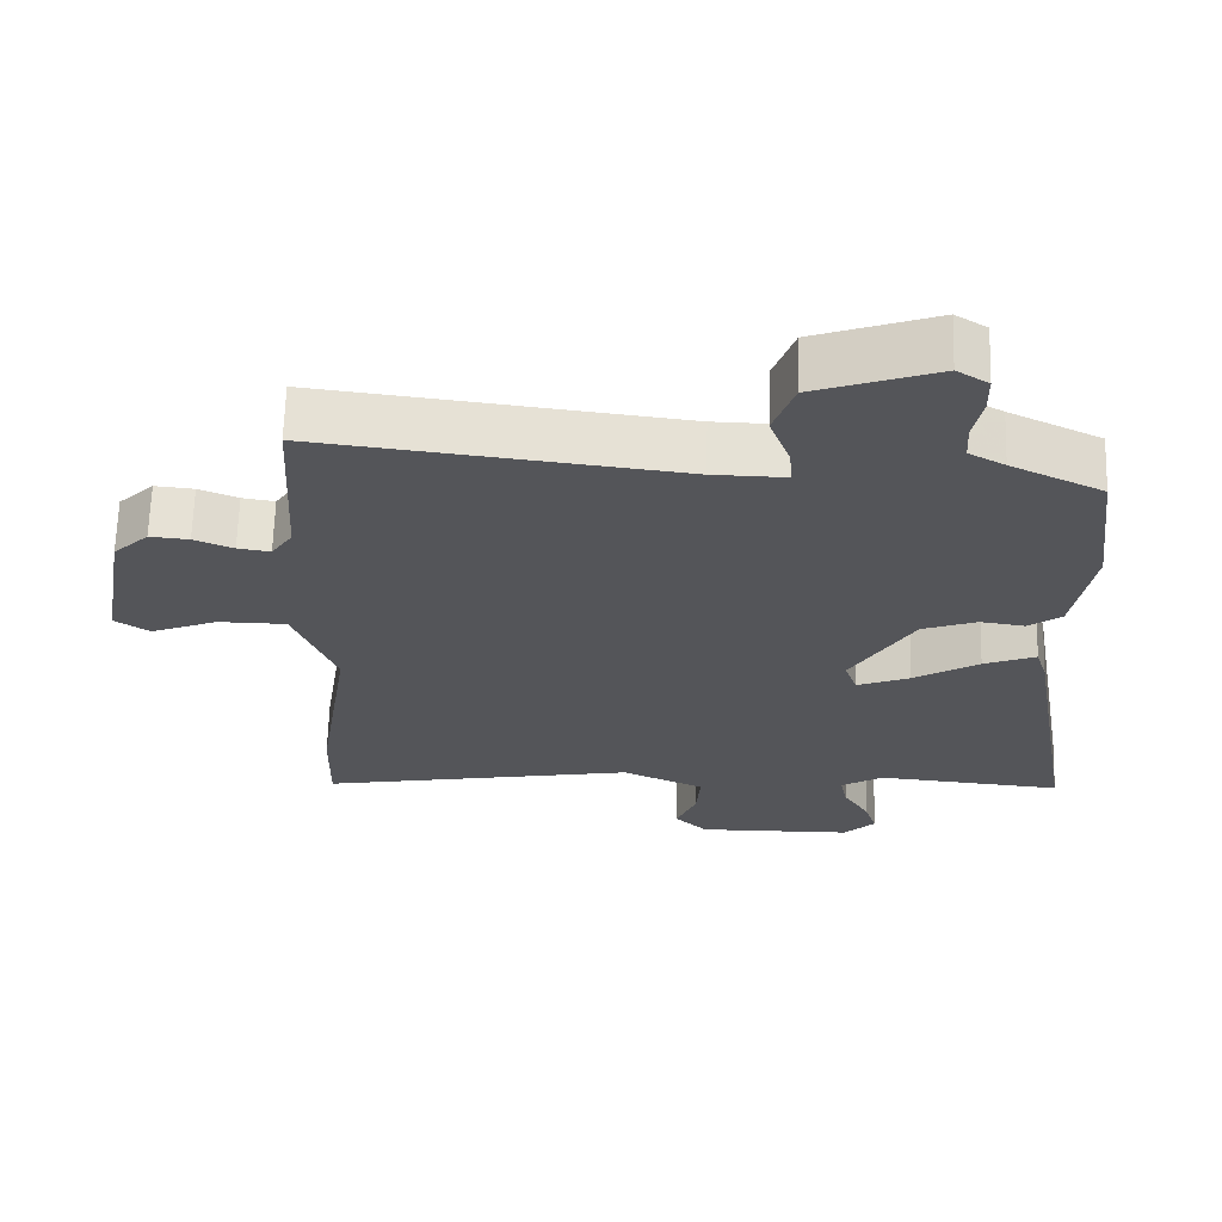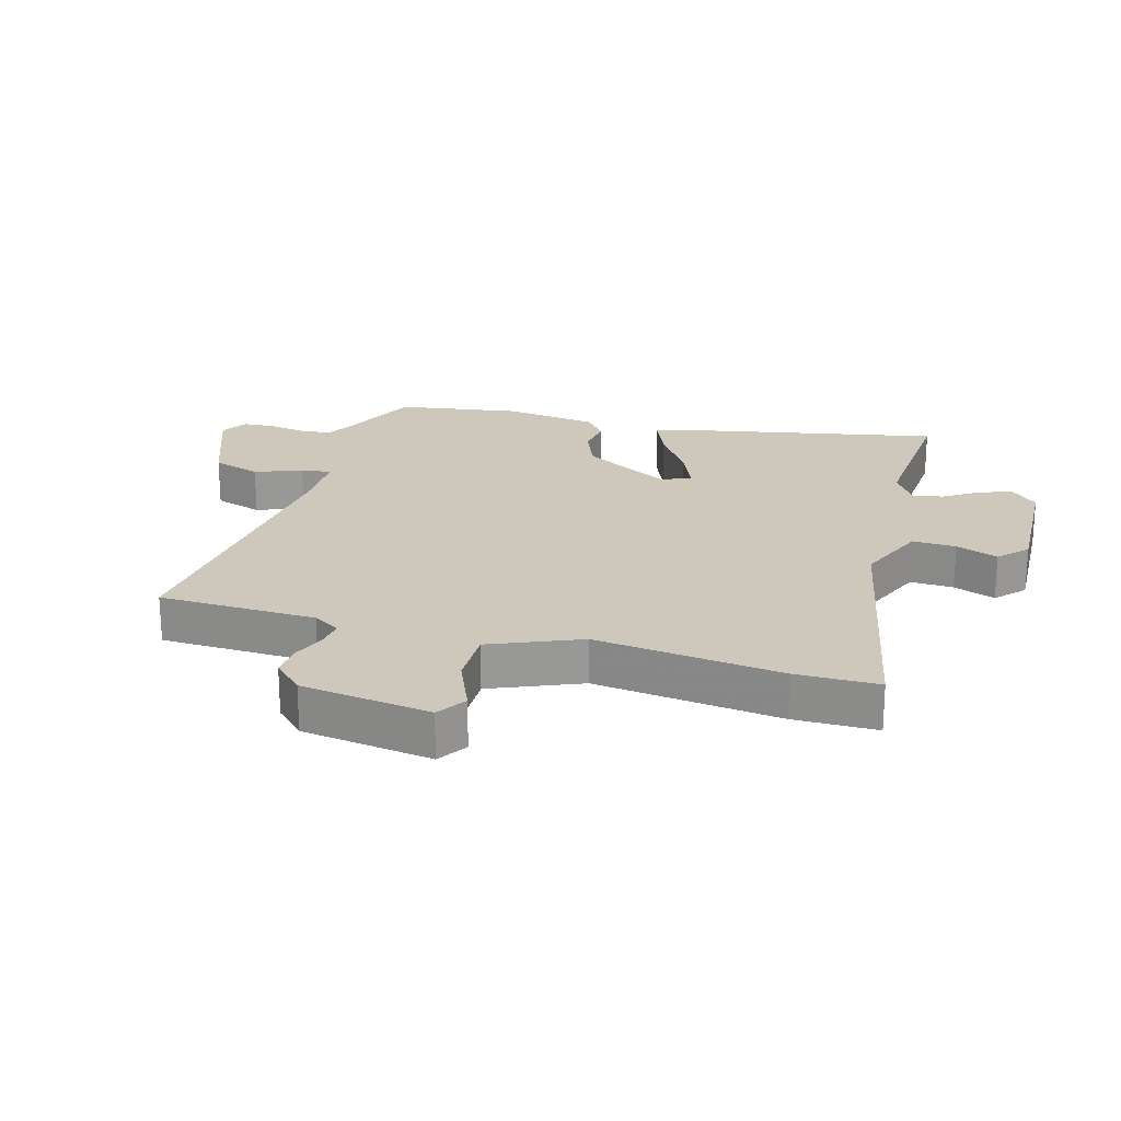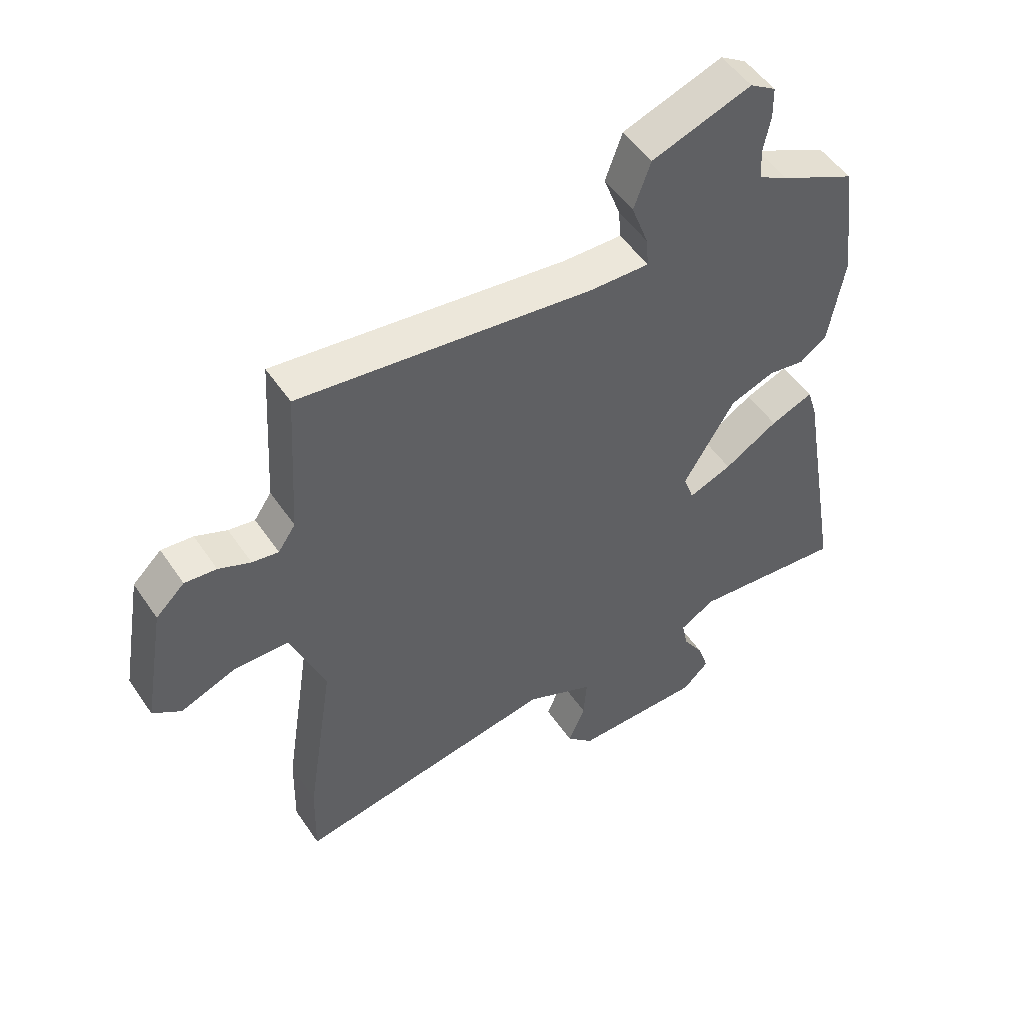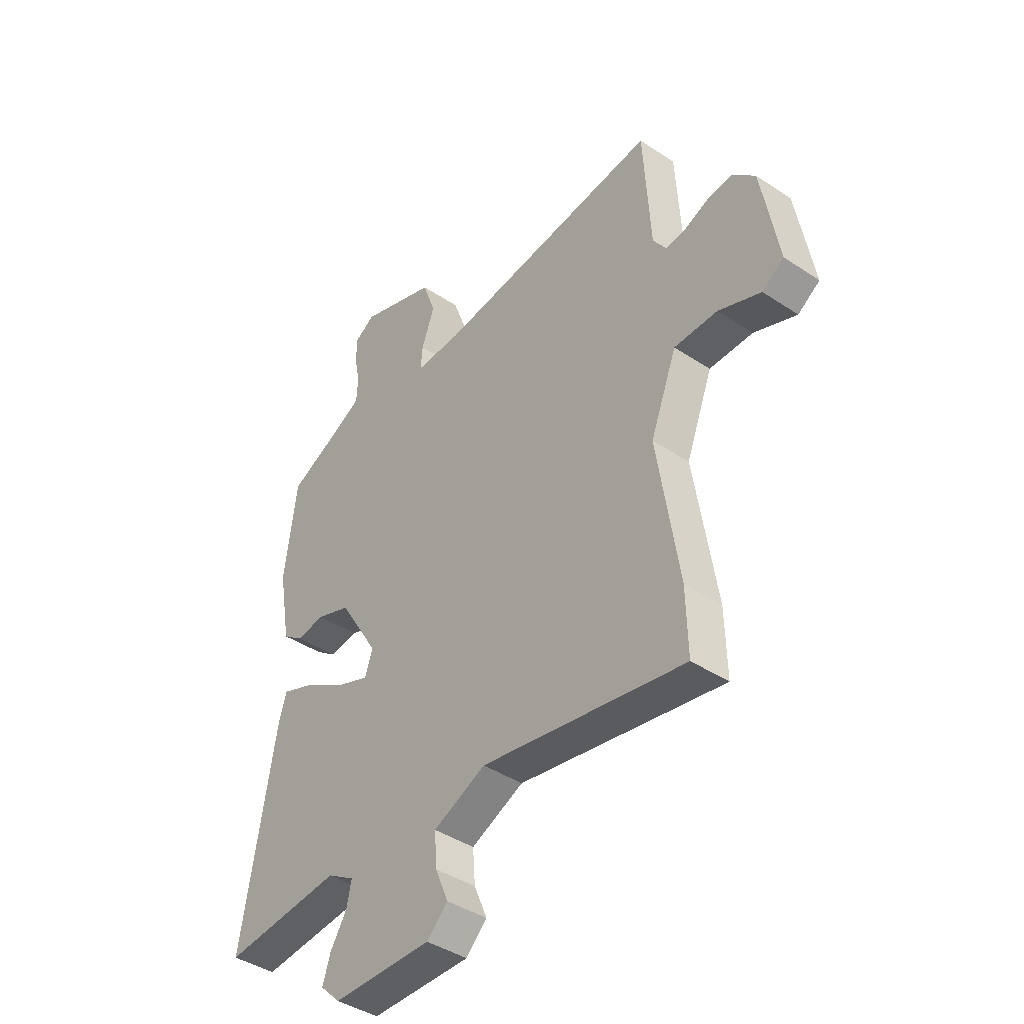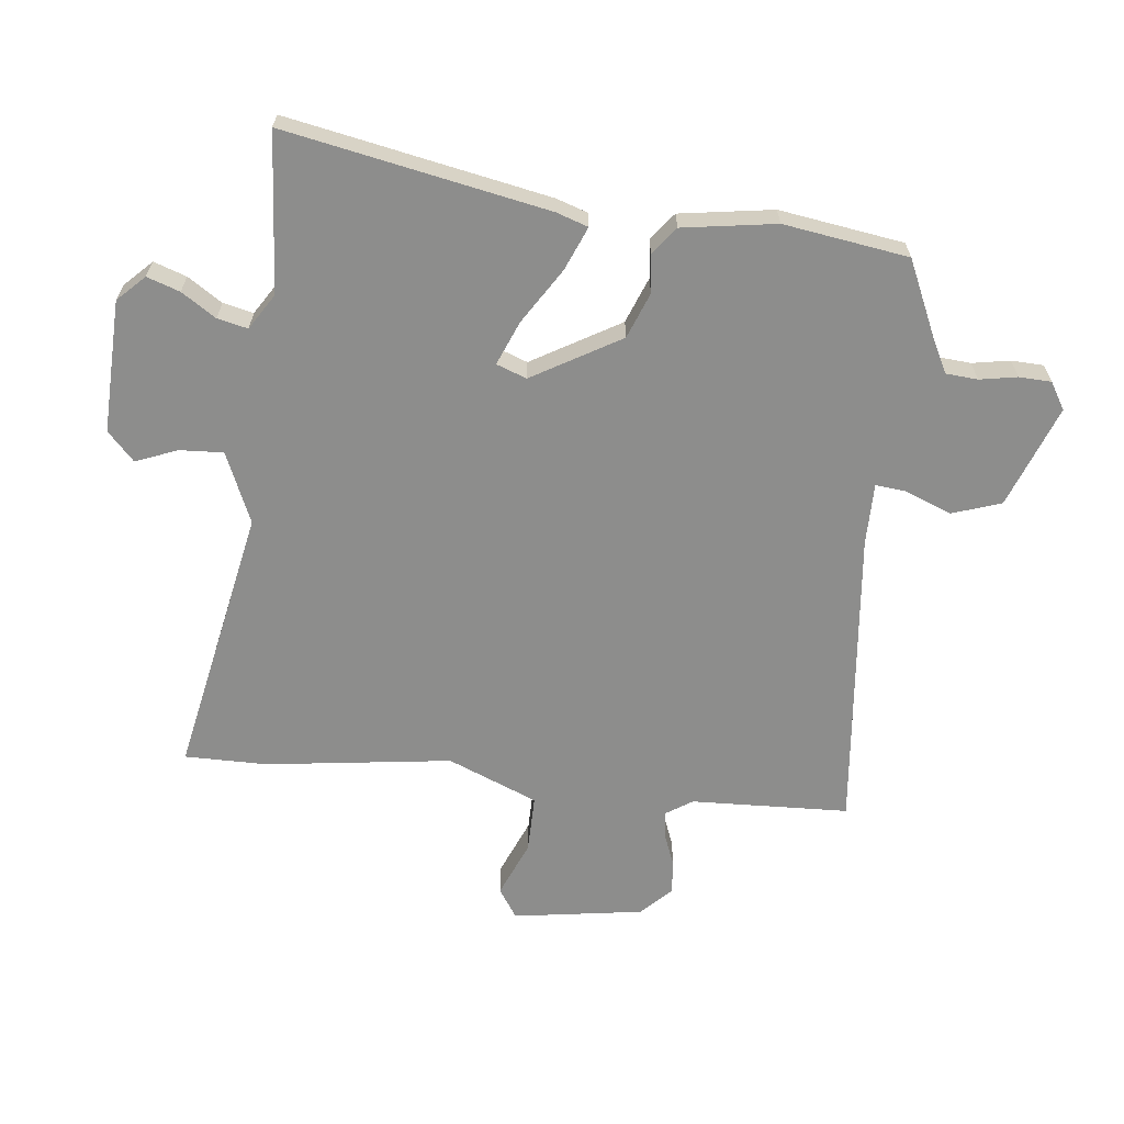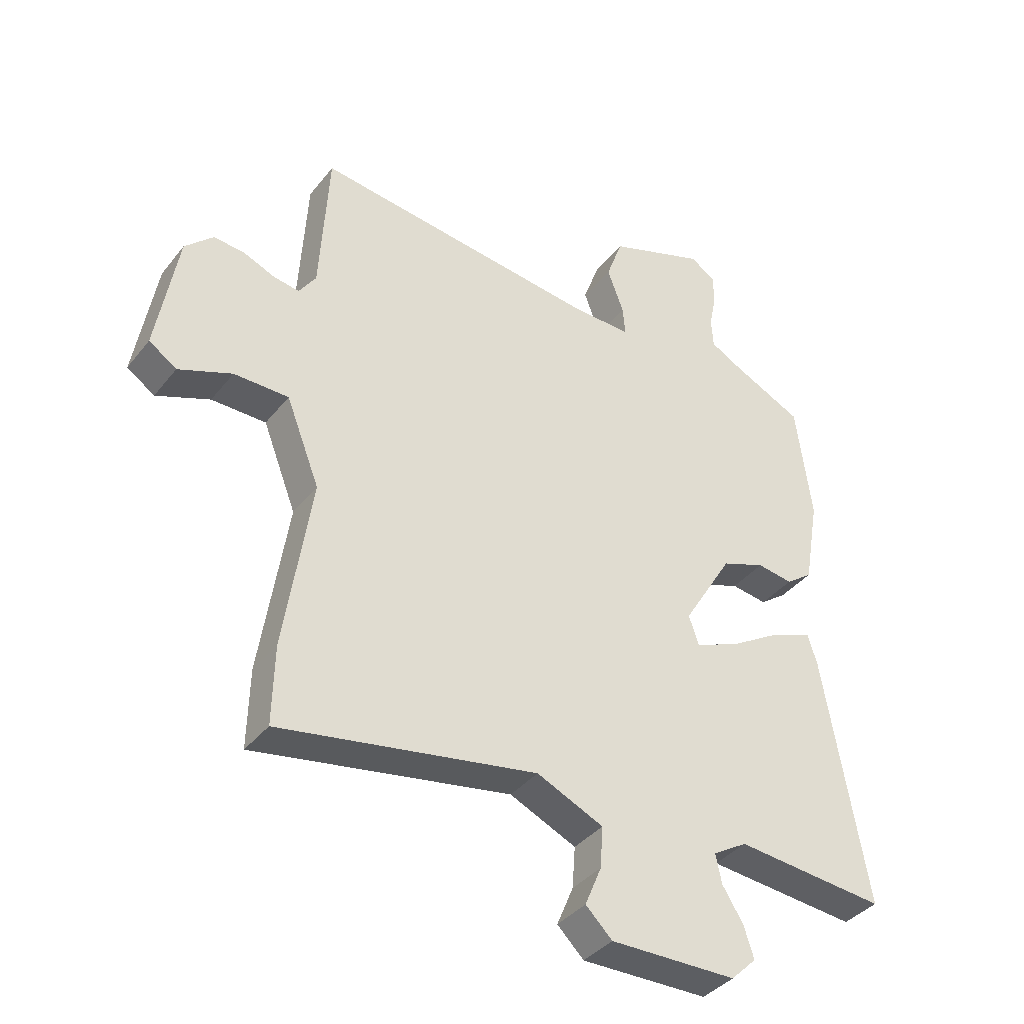
<metadata>
{"format":"obj","ext":"obj","renderer":"f3d","projection":"perspective","resolution":1024,"background":"white","views":[{"elev":65.4,"azim":-178.4,"up":"+Z"},{"elev":22.0,"azim":104.4,"up":"+Y"},{"elev":51.0,"azim":147.0,"up":"+Z"},{"elev":-41.7,"azim":51.2,"up":"+Z"},{"elev":-64.4,"azim":-97.5,"up":"+Y"},{"elev":-38.1,"azim":146.2,"up":"+Z"}]}
</metadata>
<code>
v -0.568 0.07 -0.489
v -0.495 0.07 -0.065
v -0.479 0.07 -0.014
v -0.408 0.07 -0.042
v -0.319 0.07 -0.096
v -0.247 0.07 -0.124
v -0.23 0.07 -0.075
v -0.315 0.07 0.065
v -0.389 0.07 0.092
v -0.45 0.07 0.083
v -0.495 0.07 0.116
v -0.521 0.07 0.266
v -0.495 0.07 0.467
v -0.37 0.07 0.527
v -0.321 0.07 0.554
v -0.318 0.07 0.605
v -0.33 0.07 0.665
v -0.329 0.07 0.717
v -0.286 0.07 0.744
v -0.121 0.07 0.686
v -0.093 0.07 0.608
v -0.121 0.07 0.532
v -0.125 0.07 0.483
v -0.026 0.07 0.485
v 0.462 0.07 0.545
v 0.477 0.07 0.291
v 0.506 0.07 0.248
v 0.55 0.07 0.255
v 0.603 0.07 0.277
v 0.656 0.07 0.282
v 0.704 0.07 0.236
v 0.74 0.07 0.027
v 0.693 0.07 -0.005
v 0.602 0.07 0.031
v 0.509 0.07 0.03
v 0.452 0.07 -0.116
v 0.498 0.07 -0.415
v 0.501 0.07 -0.548
v 0.065 0.07 -0.471
v -0.048 0.07 -0.522
v -0.043 0.07 -0.592
v -0.015 0.07 -0.659
v -0.06 0.07 -0.703
v -0.274 0.07 -0.7
v -0.317 0.07 -0.658
v -0.3 0.07 -0.605
v -0.265 0.07 -0.549
v -0.255 0.07 -0.5
v -0.313 0.07 -0.465
v -0.568 0 -0.489
v -0.495 0 -0.065
v -0.479 0 -0.014
v -0.408 0 -0.042
v -0.319 0 -0.096
v -0.247 0 -0.124
v -0.23 0 -0.075
v -0.315 0 0.065
v -0.389 0 0.092
v -0.45 0 0.083
v -0.495 0 0.116
v -0.521 0 0.266
v -0.495 0 0.467
v -0.37 0 0.527
v -0.321 0 0.554
v -0.318 0 0.605
v -0.33 0 0.665
v -0.329 0 0.717
v -0.286 0 0.744
v -0.121 0 0.686
v -0.093 0 0.608
v -0.121 0 0.532
v -0.125 0 0.483
v -0.026 0 0.485
v 0.462 0 0.545
v 0.477 0 0.291
v 0.506 0 0.248
v 0.55 0 0.255
v 0.603 0 0.277
v 0.656 0 0.282
v 0.704 0 0.236
v 0.74 0 0.027
v 0.693 0 -0.005
v 0.602 0 0.031
v 0.509 0 0.03
v 0.452 0 -0.116
v 0.498 0 -0.415
v 0.501 0 -0.548
v 0.065 0 -0.471
v -0.048 0 -0.522
v -0.043 0 -0.592
v -0.015 0 -0.659
v -0.06 0 -0.703
v -0.274 0 -0.7
v -0.317 0 -0.658
v -0.3 0 -0.605
v -0.265 0 -0.549
v -0.255 0 -0.5
v -0.313 0 -0.465
f 44 45 46 47
f 44 47 48
f 41 42 43 44
f 40 41 44 48
f 39 40 48 49
f 36 37 38 39
f 35 36 39 49
f 31 32 33 34
f 31 34 35
f 28 29 30 31
f 27 28 31 35
f 26 27 35 49
f 24 25 26 49
f 19 20 21 22
f 19 22 23
f 16 17 18 19
f 15 16 19 23
f 14 15 23
f 13 14 23
f 9 10 11 12
f 8 9 12 13
f 7 8 13 23
f 2 3 4 5
f 2 5 6
f 1 2 6
f 49 1 6
f 24 49 6 7
f 7 23 24
f 96 95 94 93
f 97 96 93
f 93 92 91 90
f 97 93 90 89
f 98 97 89 88
f 88 87 86 85
f 98 88 85 84
f 83 82 81 80
f 84 83 80
f 80 79 78 77
f 84 80 77 76
f 98 84 76 75
f 98 75 74 73
f 71 70 69 68
f 72 71 68
f 68 67 66 65
f 72 68 65 64
f 72 64 63
f 72 63 62
f 61 60 59 58
f 62 61 58 57
f 72 62 57 56
f 54 53 52 51
f 55 54 51
f 55 51 50
f 55 50 98
f 56 55 98 73
f 73 72 56
f 1 50 51 2
f 2 51 52 3
f 3 52 53 4
f 4 53 54 5
f 5 54 55 6
f 6 55 56 7
f 7 56 57 8
f 8 57 58 9
f 9 58 59 10
f 10 59 60 11
f 11 60 61 12
f 12 61 62 13
f 13 62 63 14
f 14 63 64 15
f 15 64 65 16
f 16 65 66 17
f 17 66 67 18
f 18 67 68 19
f 19 68 69 20
f 20 69 70 21
f 21 70 71 22
f 22 71 72 23
f 23 72 73 24
f 24 73 74 25
f 25 74 75 26
f 26 75 76 27
f 27 76 77 28
f 28 77 78 29
f 29 78 79 30
f 30 79 80 31
f 31 80 81 32
f 32 81 82 33
f 33 82 83 34
f 34 83 84 35
f 35 84 85 36
f 36 85 86 37
f 37 86 87 38
f 38 87 88 39
f 39 88 89 40
f 40 89 90 41
f 41 90 91 42
f 42 91 92 43
f 43 92 93 44
f 44 93 94 45
f 45 94 95 46
f 46 95 96 47
f 47 96 97 48
f 48 97 98 49
f 49 98 50 1

</code>
